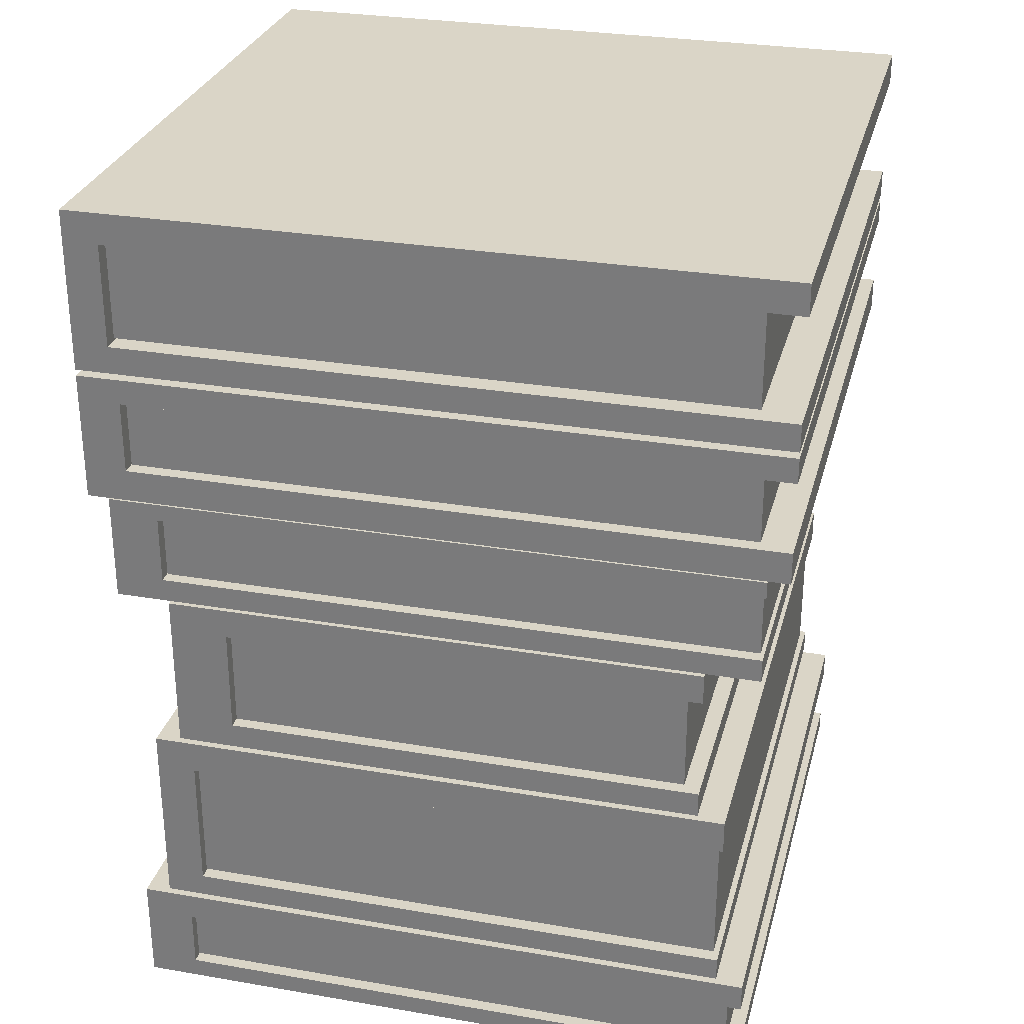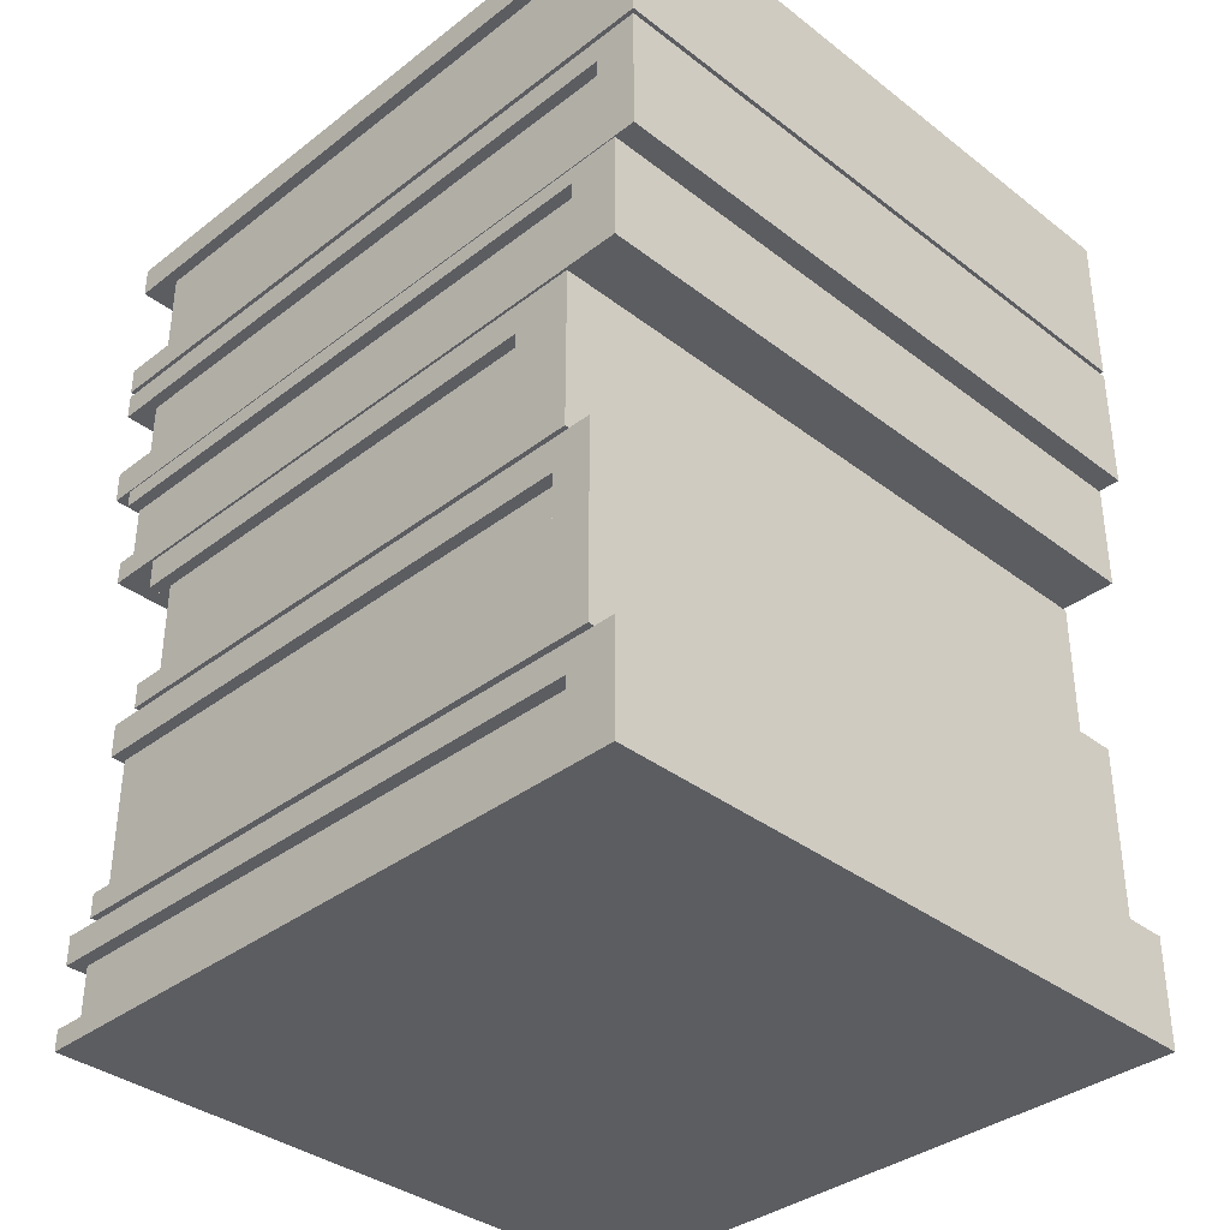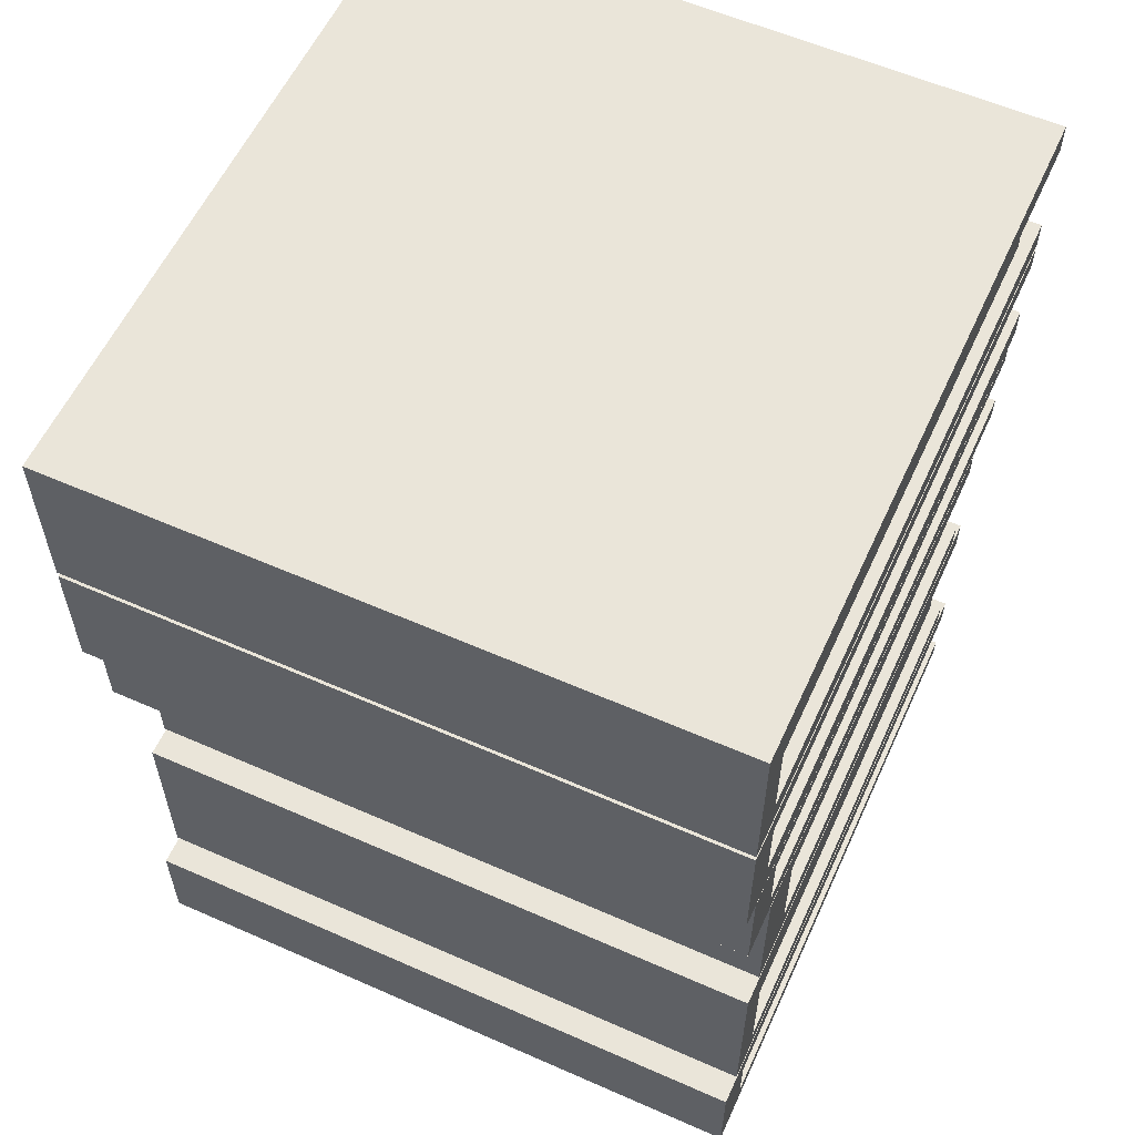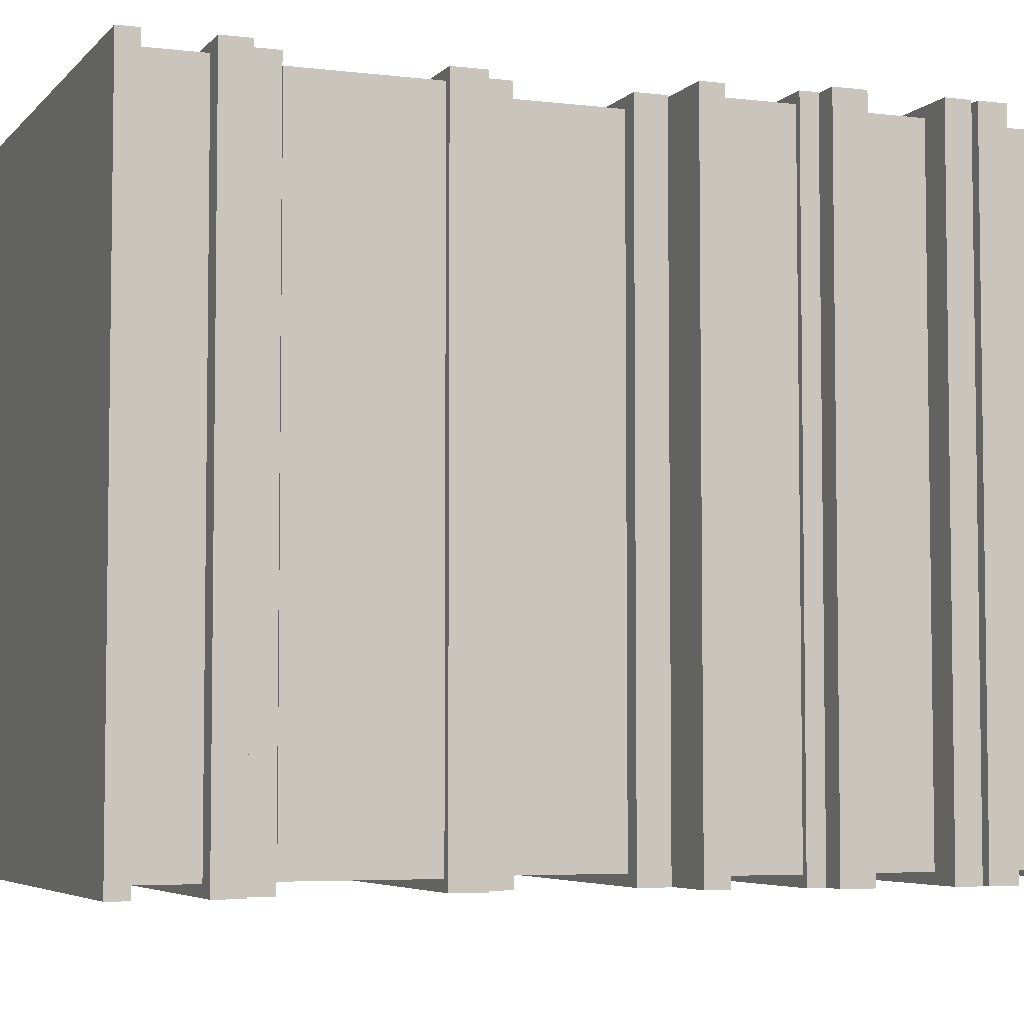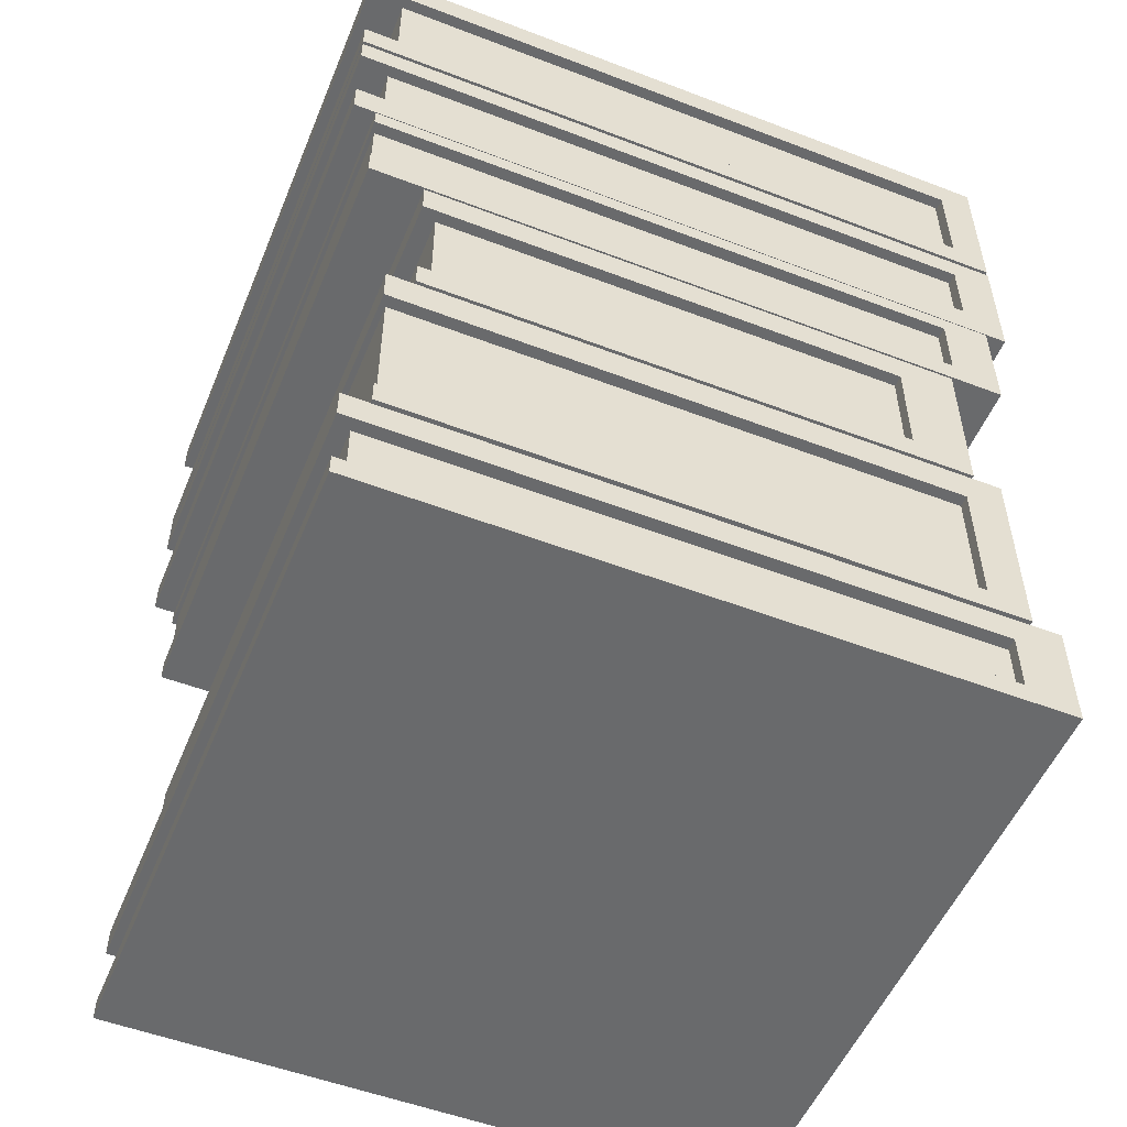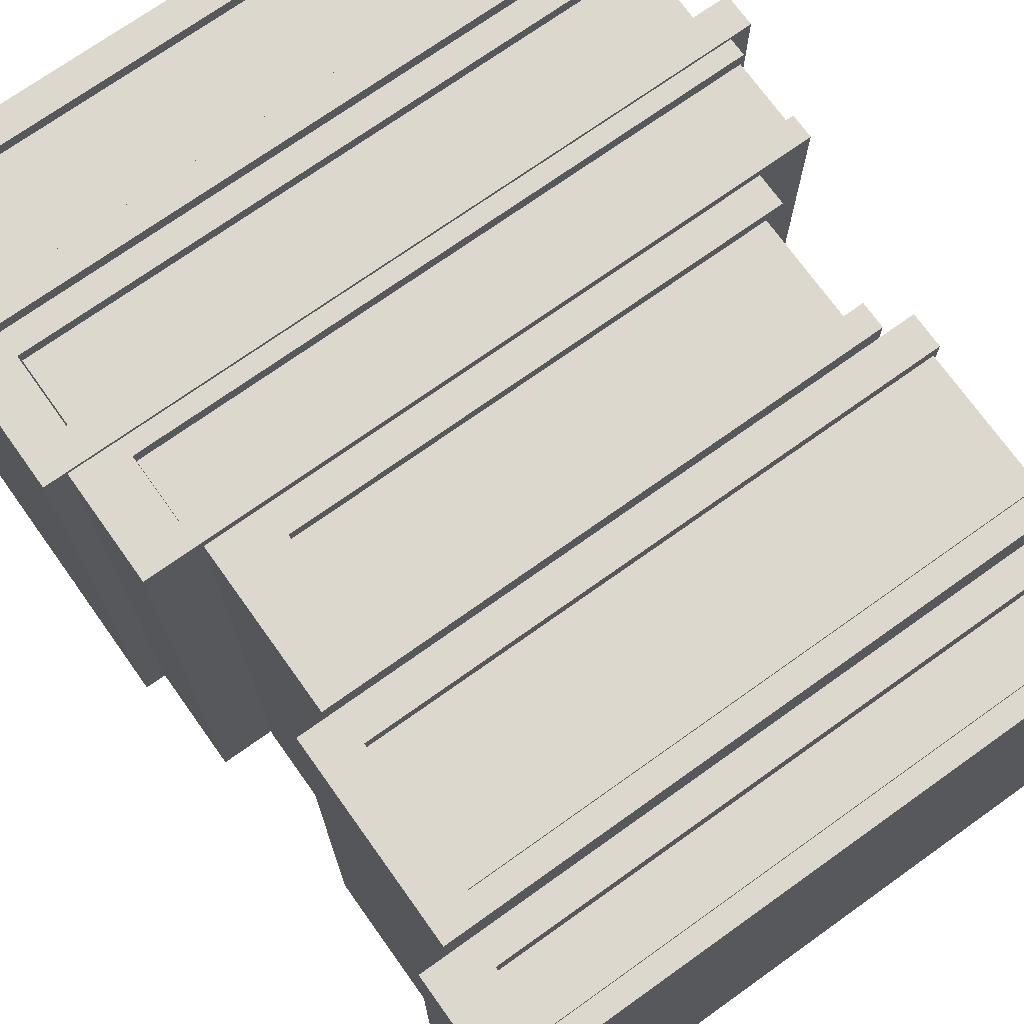
<metadata>
{"format":"obj","ext":"obj","renderer":"f3d","projection":"perspective","resolution":1024,"background":"white","views":[{"elev":29.0,"azim":-165.7,"up":"+Z"},{"elev":-36.3,"azim":45.0,"up":"+Z"},{"elev":58.1,"azim":114.5,"up":"+Z"},{"elev":-5.0,"azim":-111.2,"up":"+Y"},{"elev":-52.9,"azim":-22.3,"up":"+Z"},{"elev":72.5,"azim":144.5,"up":"+Y"}]}
</metadata>
<code>
g default
v -0.16 0 0.0375
v 0.16 0 0.0375
v -0.16 0.3 0.0375
v 0.16 0.3 0.0375
v -0.16 0.3 -0.0375
v 0.16 0.3 -0.0375
v -0.16 0 -0.0375
v 0.16 0 -0.0375
v -0.16 0.3 -0.02474
v -0.16 0 -0.02474
v 0.16 0 -0.02474
v 0.16 0.3 -0.02474
v -0.16 0.3 0.02306
v -0.16 0 0.02306
v 0.16 0 0.02306
v 0.16 0.3 0.02306
v 0.1436 0.3 0.0375
v 0.1436 0.3 0.02306
v 0.1436 0.3 -0.02474
v 0.1436 0.3 -0.0375
v 0.1436 0 -0.0375
v 0.1436 0 -0.02474
v 0.1436 0 0.02306
v 0.1436 0 0.0375
g pCube1
f 1 24 17 3
f 3 17 18 13
f 5 20 21 7
f 14 23 24 1
f 2 15 16 4
f 14 1 3 13
f 7 10 9 5
f 7 21 22 10
f 12 11 8 6
f 9 19 20 5
f 16 15 11 12
f 17 4 16 18
f 19 18 16 12
f 20 19 12 6
f 21 20 6 8
f 22 21 8 11
f 23 22 11 15
f 24 23 15 2
f 17 24 2 4
f 10 22 19 9
f 22 23 18 19
f 23 14 13 18
g default
v -0.16 0 -0.04038
v 0.16 0 -0.04038
v -0.16 0.3 -0.04038
v 0.16 0.3 -0.04038
v -0.16 0.3 -0.1004
v 0.16 0.3 -0.1004
v -0.16 0 -0.1004
v 0.16 0 -0.1004
v -0.16 0.3 -0.05211
v -0.16 0 -0.05211
v 0.16 0 -0.05211
v 0.16 0.3 -0.05211
v -0.16 0.3 -0.08543
v -0.16 0 -0.08543
v 0.16 0 -0.08543
v 0.16 0.3 -0.08543
v 0.1404 0.3 -0.04038
v 0.1404 0.3 -0.05211
v 0.1404 0.3 -0.08543
v 0.1404 0.3 -0.1004
v 0.1404 0 -0.1004
v 0.1404 0 -0.08543
v 0.1404 0 -0.05211
v 0.1404 0 -0.04038
g pCube2
f 25 48 41 27
f 27 41 42 33
f 29 44 45 31
f 34 47 48 25
f 26 35 36 28
f 34 25 27 33
f 36 35 39 40
f 31 38 37 29
f 31 45 46 38
f 40 39 32 30
f 37 43 44 29
f 41 28 36 42
f 43 42 36 40
f 44 43 40 30
f 45 44 30 32
f 46 45 32 39
f 47 46 39 35
f 48 47 35 26
f 41 48 26 28
f 38 46 43 37
f 46 47 42 43
f 47 34 33 42
g default
v -0.15 0 -0.101
v 0.15 0 -0.101
v -0.15 0.3 -0.101
v 0.15 0.3 -0.101
v -0.15 0.3 -0.151
v 0.15 0.3 -0.151
v -0.15 0 -0.151
v 0.15 0 -0.151
v -0.15 0.3 -0.1091
v -0.15 0 -0.1091
v 0.15 0 -0.1091
v 0.15 0.3 -0.1091
v -0.15 0.3 -0.1402
v -0.15 0 -0.1402
v 0.15 0 -0.1402
v 0.15 0.3 -0.1402
v 0.1271 0.3 -0.151
v 0.1271 0 -0.151
v 0.1271 0 -0.1402
v 0.1271 0 -0.1091
v 0.1271 0 -0.101
v 0.1271 0.3 -0.101
v 0.1271 0.3 -0.1091
v 0.1271 0.3 -0.1402
g pCube3
f 49 69 70 51
f 51 70 71 57
f 53 65 66 55
f 58 68 69 49
f 50 59 60 52
f 58 49 51 57
f 60 59 63 64
f 55 62 61 53
f 55 66 67 62
f 64 63 56 54
f 61 72 65 53
f 65 54 56 66
f 67 66 56 63
f 68 67 63 59
f 69 68 59 50
f 70 69 50 52
f 71 70 52 60
f 72 71 60 64
f 65 72 64 54
f 62 67 72 61
f 67 68 71 72
f 68 58 57 71
g default
v -0.125 0 -0.1525
v 0.125 0 -0.1525
v -0.125 0.3 -0.1525
v 0.125 0.3 -0.1525
v -0.125 0.3 -0.2275
v 0.125 0.3 -0.2275
v -0.125 0 -0.2275
v 0.125 0 -0.2275
v -0.125 0.3 -0.1666
v -0.125 0 -0.1666
v 0.125 0 -0.1666
v 0.125 0.3 -0.1666
v -0.125 0.3 -0.2156
v -0.125 0 -0.2156
v 0.125 0 -0.2156
v 0.125 0.3 -0.2156
v 0.09789 0.3 -0.2275
v 0.09789 0 -0.2275
v 0.09789 0 -0.2156
v 0.09789 0 -0.1666
v 0.09789 0 -0.1525
v 0.09789 0.3 -0.1525
v 0.09789 0.3 -0.1666
v 0.09789 0.3 -0.2156
g pCube4
f 73 93 94 75
f 75 94 95 81
f 77 89 90 79
f 82 92 93 73
f 74 83 84 76
f 82 73 75 81
f 84 83 87 88
f 79 86 85 77
f 79 90 91 86
f 88 87 80 78
f 85 96 89 77
f 89 78 80 90
f 91 90 80 87
f 92 91 87 83
f 93 92 83 74
f 94 93 74 76
f 95 94 76 84
f 96 95 84 88
f 89 96 88 78
f 86 91 96 85
f 91 92 95 96
f 92 82 81 95
g default
v -0.1375 0 -0.23
v 0.1375 0 -0.23
v -0.1375 0.3 -0.23
v 0.1375 0.3 -0.23
v -0.1375 0.3 -0.32
v 0.1375 0.3 -0.32
v -0.1375 0 -0.32
v 0.1375 0 -0.32
v -0.1375 0.3 -0.2455
v -0.1375 0 -0.2455
v 0.1375 0 -0.2455
v 0.1375 0.3 -0.2455
v -0.1375 0.3 -0.309
v -0.1375 0 -0.309
v 0.1375 0 -0.309
v 0.1375 0.3 -0.309
v 0.1192 0.3 -0.32
v 0.1192 0 -0.32
v 0.1192 0 -0.309
v 0.1192 0 -0.2455
v 0.1192 0 -0.23
v 0.1192 0.3 -0.23
v 0.1192 0.3 -0.2455
v 0.1192 0.3 -0.309
g pCube5
f 97 117 118 99
f 99 118 119 105
f 101 113 114 103
f 106 116 117 97
f 98 107 108 100
f 106 97 99 105
f 108 107 111 112
f 103 110 109 101
f 103 114 115 110
f 112 111 104 102
f 109 120 113 101
f 113 102 104 114
f 115 114 104 111
f 116 115 111 107
f 117 116 107 98
f 118 117 98 100
f 119 118 100 108
f 120 119 108 112
f 113 120 112 102
f 110 115 120 109
f 115 116 119 120
f 116 106 105 119
g default
v -0.15 0 -0.323
v 0.15 0 -0.323
v -0.15 0.3 -0.323
v 0.15 0.3 -0.323
v -0.15 0.3 -0.373
v 0.15 0.3 -0.373
v -0.15 0 -0.373
v 0.15 0 -0.373
v -0.15 0.3 -0.3361
v -0.15 0 -0.3361
v 0.15 0 -0.3361
v 0.15 0.3 -0.3361
v -0.15 0.3 -0.3636
v -0.15 0 -0.3636
v 0.15 0 -0.3636
v 0.15 0.3 -0.3636
v 0.1269 0.3 -0.373
v 0.1269 0 -0.373
v 0.1269 0 -0.3636
v 0.1269 0 -0.3361
v 0.1269 0 -0.323
v 0.1269 0.3 -0.323
v 0.1269 0.3 -0.3361
v 0.1269 0.3 -0.3636
g pCube6
f 121 141 142 123
f 123 142 143 129
f 125 137 138 127
f 130 140 141 121
f 122 131 132 124
f 130 121 123 129
f 132 131 135 136
f 127 134 133 125
f 127 138 139 134
f 136 135 128 126
f 133 144 137 125
f 137 126 128 138
f 139 138 128 135
f 140 139 135 131
f 141 140 131 122
f 142 141 122 124
f 143 142 124 132
f 144 143 132 136
f 137 144 136 126
f 134 139 144 133
f 139 140 143 144
f 140 130 129 143
g default
v -0.1425 0.005 0.0225
v 0.1425 0.005 0.0225
v -0.1425 0.295 0.0225
v 0.1425 0.295 0.0225
v -0.1425 0.295 -0.0225
v 0.1425 0.295 -0.0225
v -0.1425 0.005 -0.0225
v 0.1425 0.005 -0.0225
g pCube7
f 145 146 148 147
f 147 148 150 149
f 149 150 152 151
f 151 152 146 145
f 146 152 150 148
f 151 145 147 149
g default
v -0.1455 0.005 -0.05259
v 0.1395 0.005 -0.05259
v -0.1455 0.295 -0.05259
v 0.1395 0.295 -0.05259
v -0.1455 0.295 -0.08459
v 0.1395 0.295 -0.08459
v -0.1455 0.005 -0.08459
v 0.1395 0.005 -0.08459
g pCube8
f 153 154 156 155
f 155 156 158 157
f 157 158 160 159
f 159 160 154 153
f 154 160 158 156
f 159 153 155 157
g default
v -0.1484 0.005 -0.1098
v 0.1266 0.005 -0.1098
v -0.1484 0.295 -0.1098
v 0.1266 0.295 -0.1098
v -0.1484 0.295 -0.1398
v 0.1266 0.295 -0.1398
v -0.1484 0.005 -0.1398
v 0.1266 0.005 -0.1398
g pCube9
f 161 162 164 163
f 163 164 166 165
f 165 166 168 167
f 167 168 162 161
f 162 168 166 164
f 167 161 163 165
g default
v -0.1175 0.005 -0.167
v 0.0975 0.005 -0.167
v -0.1175 0.295 -0.167
v 0.0975 0.295 -0.167
v -0.1175 0.295 -0.215
v 0.0975 0.295 -0.215
v -0.1175 0.005 -0.215
v 0.0975 0.005 -0.215
g pCube10
f 169 170 172 171
f 171 172 174 173
f 173 174 176 175
f 175 176 170 169
f 170 176 174 172
f 175 169 171 173
g default
v -0.135 0.005 -0.246
v 0.119 0.005 -0.246
v -0.135 0.295 -0.246
v 0.119 0.295 -0.246
v -0.135 0.295 -0.308
v 0.119 0.295 -0.308
v -0.135 0.005 -0.308
v 0.119 0.005 -0.308
g pCube11
f 177 178 180 179
f 179 180 182 181
f 181 182 184 183
f 183 184 178 177
f 178 184 182 180
f 183 177 179 181
g default
v -0.143 0.005 -0.337
v 0.127 0.005 -0.337
v -0.143 0.295 -0.337
v 0.127 0.295 -0.337
v -0.143 0.295 -0.363
v 0.127 0.295 -0.363
v -0.143 0.005 -0.363
v 0.127 0.005 -0.363
g pCube12
f 185 186 188 187
f 187 188 190 189
f 189 190 192 191
f 191 192 186 185
f 186 192 190 188
f 191 185 187 189

</code>
